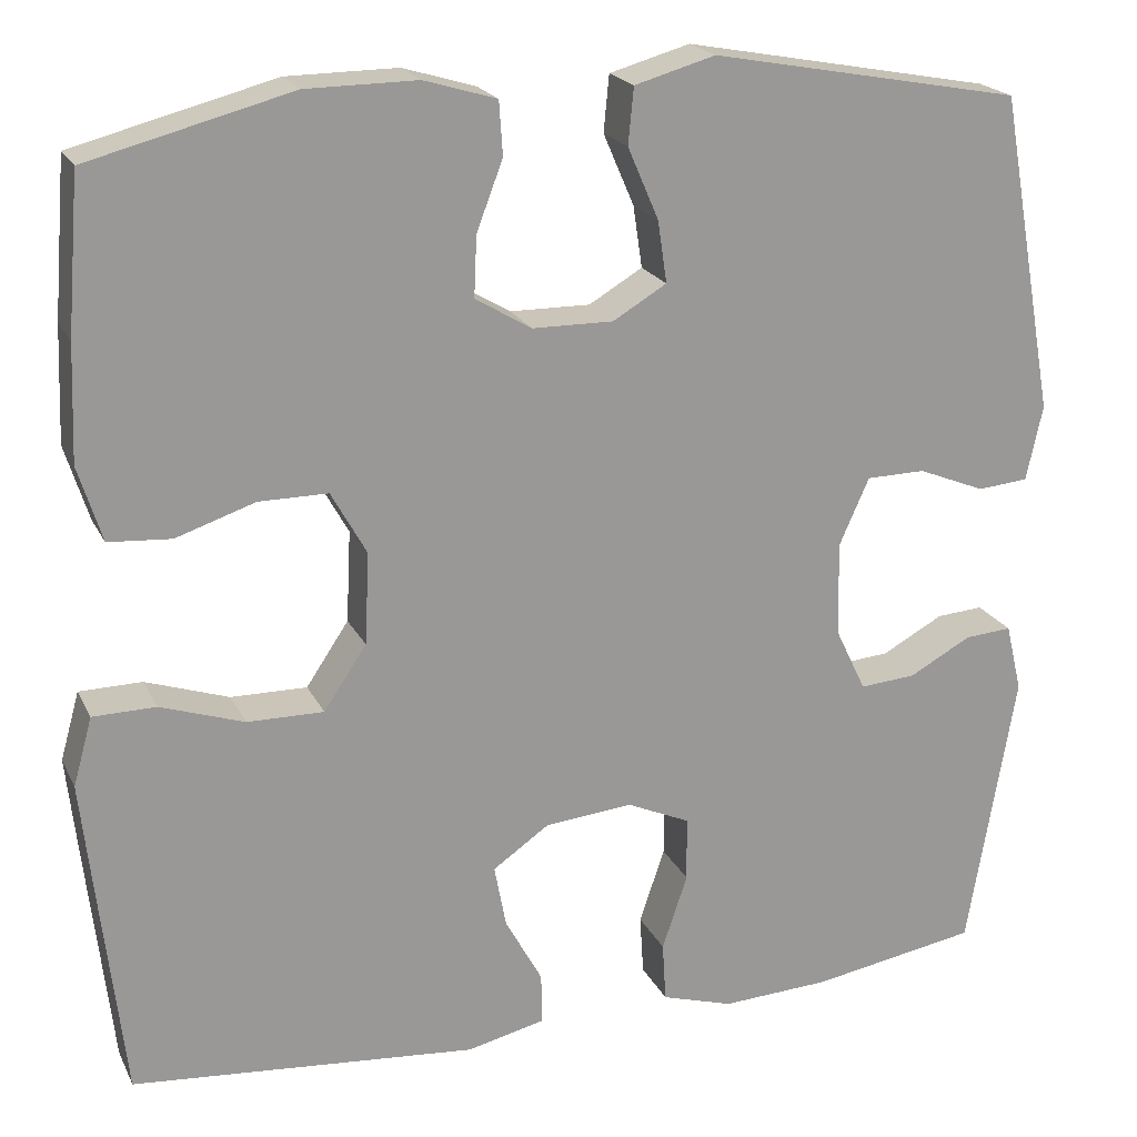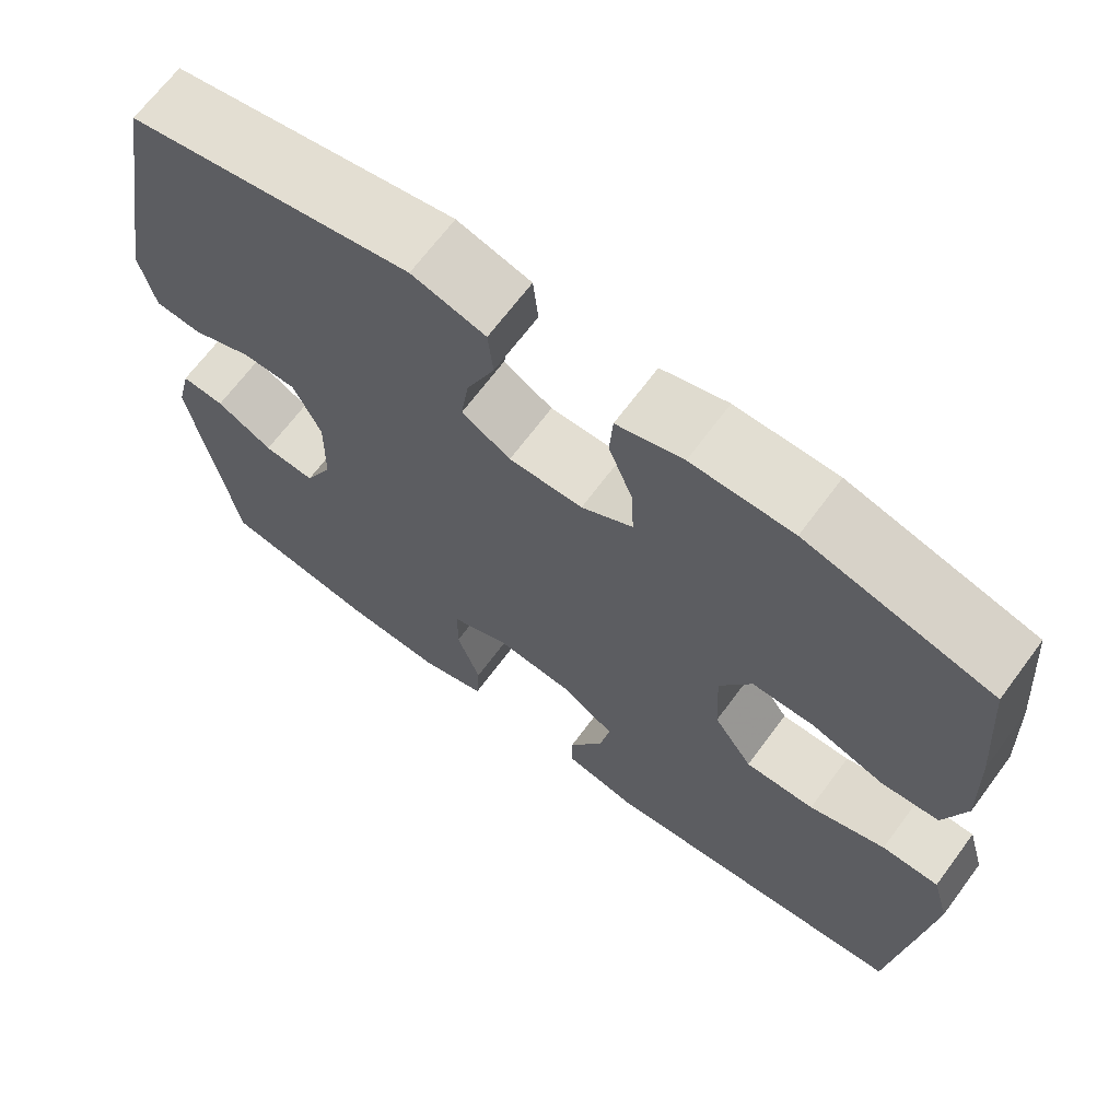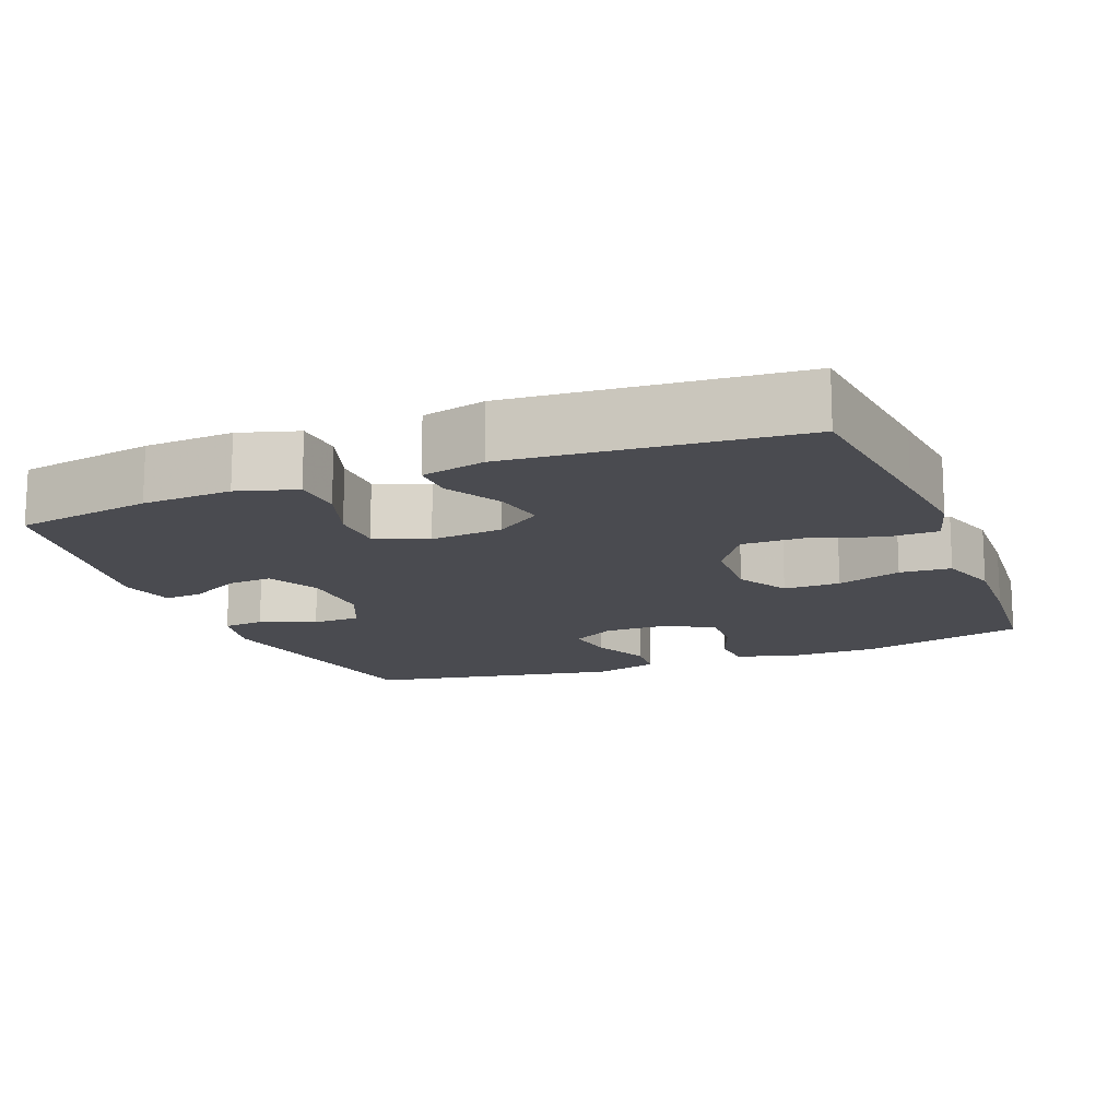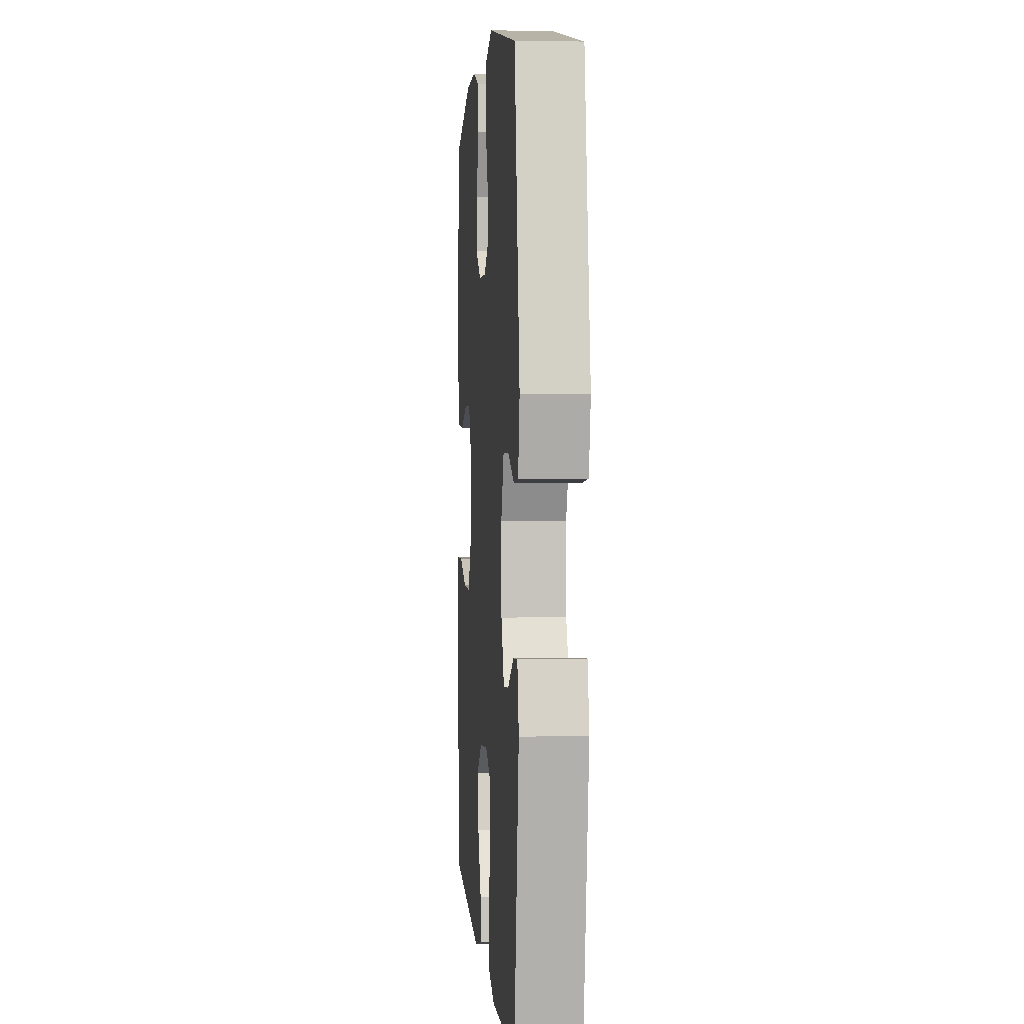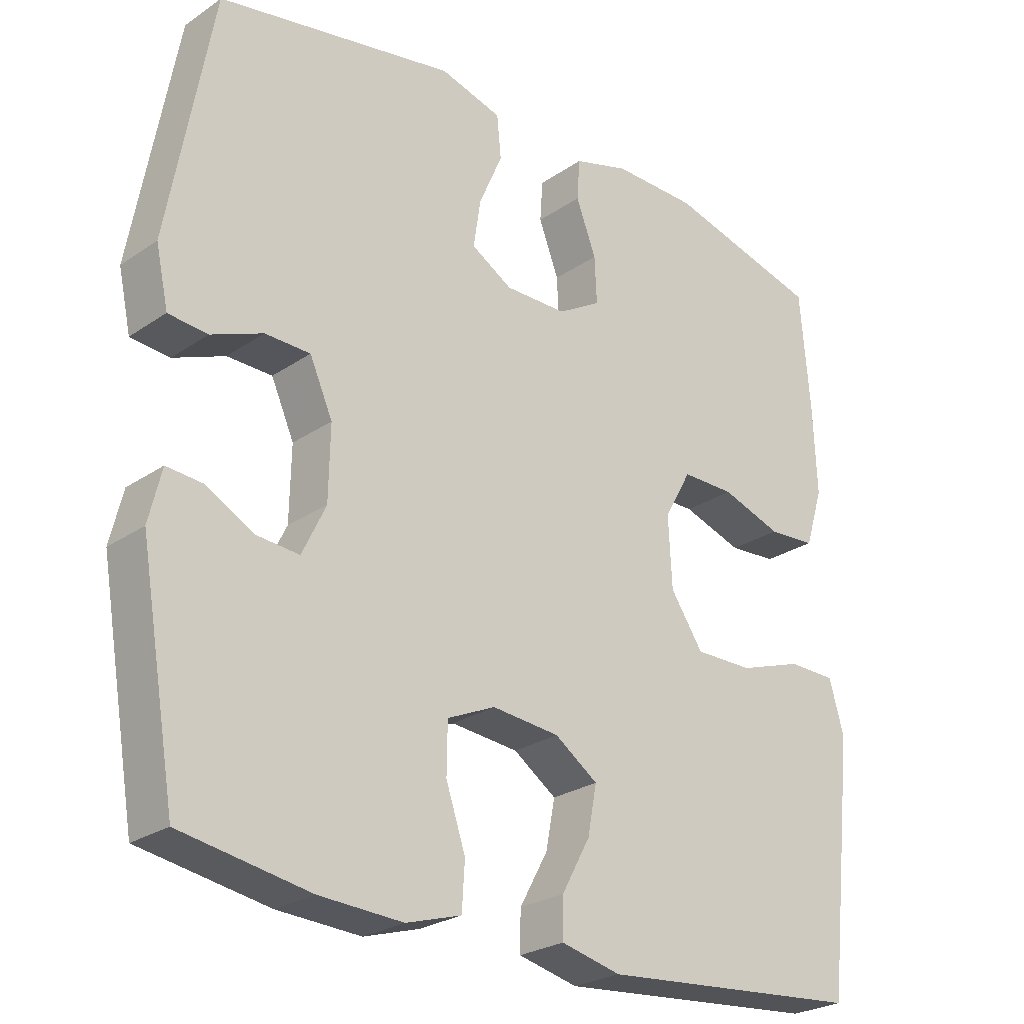
<metadata>
{"format":"obj","ext":"obj","renderer":"f3d","projection":"perspective","resolution":1024,"background":"white","views":[{"elev":20.6,"azim":-20.1,"up":"+Z"},{"elev":67.7,"azim":-143.4,"up":"+Z"},{"elev":-14.6,"azim":-158.3,"up":"+Y"},{"elev":1.9,"azim":85.6,"up":"+Z"},{"elev":-25.6,"azim":137.4,"up":"+Z"}]}
</metadata>
<code>
v -0.5 0.07 -0.5
v -0.527 0.07 -0.261
v -0.54 0.07 -0.142
v -0.519 0.07 -0.067
v -0.45 0.07 -0.066
v -0.358 0.07 -0.097
v -0.274 0.07 -0.098
v -0.227 0.07 -0.028
v -0.222 0.07 0.073
v -0.261 0.07 0.143
v -0.337 0.07 0.143
v -0.424 0.07 0.114
v -0.493 0.07 0.119
v -0.519 0.07 0.202
v -0.514 0.07 0.329
v -0.5 0.07 0.5
v -0.277 0.07 0.558
v -0.155 0.07 0.559
v -0.075 0.07 0.535
v -0.071 0.07 0.476
v -0.1 0.07 0.4
v -0.103 0.07 0.333
v -0.041 0.07 0.296
v 0.048 0.07 0.295
v 0.107 0.07 0.33
v 0.097 0.07 0.398
v 0.063 0.07 0.477
v 0.069 0.07 0.539
v 0.158 0.07 0.564
v 0.5 0.07 0.5
v 0.563 0.07 0.147
v 0.545 0.07 0.064
v 0.489 0.07 0.059
v 0.415 0.07 0.089
v 0.35 0.07 0.088
v 0.317 0.07 0.014
v 0.319 0.07 -0.09
v 0.353 0.07 -0.161
v 0.415 0.07 -0.156
v 0.483 0.07 -0.119
v 0.535 0.07 -0.115
v 0.553 0.07 -0.19
v 0.5 0.07 -0.5
v 0.316 0.07 -0.531
v 0.196 0.07 -0.537
v 0.117 0.07 -0.513
v 0.113 0.07 -0.447
v 0.141 0.07 -0.364
v 0.14 0.07 -0.293
v 0.071 0.07 -0.262
v -0.026 0.07 -0.271
v -0.088 0.07 -0.314
v -0.075 0.07 -0.383
v -0.034 0.07 -0.458
v -0.033 0.07 -0.514
v -0.119 0.07 -0.534
v -0.5 0 -0.5
v -0.527 0 -0.261
v -0.54 0 -0.142
v -0.519 0 -0.067
v -0.45 0 -0.066
v -0.358 0 -0.097
v -0.274 0 -0.098
v -0.227 0 -0.028
v -0.222 0 0.073
v -0.261 0 0.143
v -0.337 0 0.143
v -0.424 0 0.114
v -0.493 0 0.119
v -0.519 0 0.202
v -0.514 0 0.329
v -0.5 0 0.5
v -0.277 0 0.558
v -0.155 0 0.559
v -0.075 0 0.535
v -0.071 0 0.476
v -0.1 0 0.4
v -0.103 0 0.333
v -0.041 0 0.296
v 0.048 0 0.295
v 0.107 0 0.33
v 0.097 0 0.398
v 0.063 0 0.477
v 0.069 0 0.539
v 0.158 0 0.564
v 0.5 0 0.5
v 0.563 0 0.147
v 0.545 0 0.064
v 0.489 0 0.059
v 0.415 0 0.089
v 0.35 0 0.088
v 0.317 0 0.014
v 0.319 0 -0.09
v 0.353 0 -0.161
v 0.415 0 -0.156
v 0.483 0 -0.119
v 0.535 0 -0.115
v 0.553 0 -0.19
v 0.5 0 -0.5
v 0.316 0 -0.531
v 0.196 0 -0.537
v 0.117 0 -0.513
v 0.113 0 -0.447
v 0.141 0 -0.364
v 0.14 0 -0.293
v 0.071 0 -0.262
v -0.026 0 -0.271
v -0.088 0 -0.314
v -0.075 0 -0.383
v -0.034 0 -0.458
v -0.033 0 -0.514
v -0.119 0 -0.534
f 4 5 6
f 3 4 6
f 2 3 6
f 1 2 6
f 56 1 6
f 55 56 6
f 54 55 6
f 53 54 6
f 52 53 6 7
f 51 52 7 8
f 50 51 8 9
f 49 50 9 10
f 46 47 48
f 45 46 48
f 44 45 48
f 43 44 48
f 42 43 48
f 41 42 48
f 40 41 48
f 39 40 48
f 38 39 48 49
f 37 38 49 10
f 32 33 34
f 31 32 34
f 30 31 34
f 29 30 34
f 28 29 34
f 27 28 34
f 26 27 34
f 25 26 34 35
f 24 25 35 36
f 19 20 21
f 18 19 21
f 17 18 21
f 16 17 21
f 15 16 21
f 14 15 21
f 13 14 21
f 12 13 21
f 11 12 21
f 10 11 21 22
f 36 37 10
f 24 36 10
f 23 24 10
f 10 22 23
f 62 61 60
f 62 60 59
f 62 59 58
f 62 58 57
f 62 57 112
f 62 112 111
f 62 111 110
f 62 110 109
f 63 62 109 108
f 64 63 108 107
f 65 64 107 106
f 66 65 106 105
f 104 103 102
f 104 102 101
f 104 101 100
f 104 100 99
f 104 99 98
f 104 98 97
f 104 97 96
f 104 96 95
f 105 104 95 94
f 66 105 94 93
f 90 89 88
f 90 88 87
f 90 87 86
f 90 86 85
f 90 85 84
f 90 84 83
f 90 83 82
f 91 90 82 81
f 92 91 81 80
f 77 76 75
f 77 75 74
f 77 74 73
f 77 73 72
f 77 72 71
f 77 71 70
f 77 70 69
f 77 69 68
f 77 68 67
f 78 77 67 66
f 66 93 92
f 66 92 80
f 66 80 79
f 79 78 66
f 1 57 58 2
f 2 58 59 3
f 3 59 60 4
f 4 60 61 5
f 5 61 62 6
f 6 62 63 7
f 7 63 64 8
f 8 64 65 9
f 9 65 66 10
f 10 66 67 11
f 11 67 68 12
f 12 68 69 13
f 13 69 70 14
f 14 70 71 15
f 15 71 72 16
f 16 72 73 17
f 17 73 74 18
f 18 74 75 19
f 19 75 76 20
f 20 76 77 21
f 21 77 78 22
f 22 78 79 23
f 23 79 80 24
f 24 80 81 25
f 25 81 82 26
f 26 82 83 27
f 27 83 84 28
f 28 84 85 29
f 29 85 86 30
f 30 86 87 31
f 31 87 88 32
f 32 88 89 33
f 33 89 90 34
f 34 90 91 35
f 35 91 92 36
f 36 92 93 37
f 37 93 94 38
f 38 94 95 39
f 39 95 96 40
f 40 96 97 41
f 41 97 98 42
f 42 98 99 43
f 43 99 100 44
f 44 100 101 45
f 45 101 102 46
f 46 102 103 47
f 47 103 104 48
f 48 104 105 49
f 49 105 106 50
f 50 106 107 51
f 51 107 108 52
f 52 108 109 53
f 53 109 110 54
f 54 110 111 55
f 55 111 112 56
f 56 112 57 1

</code>
